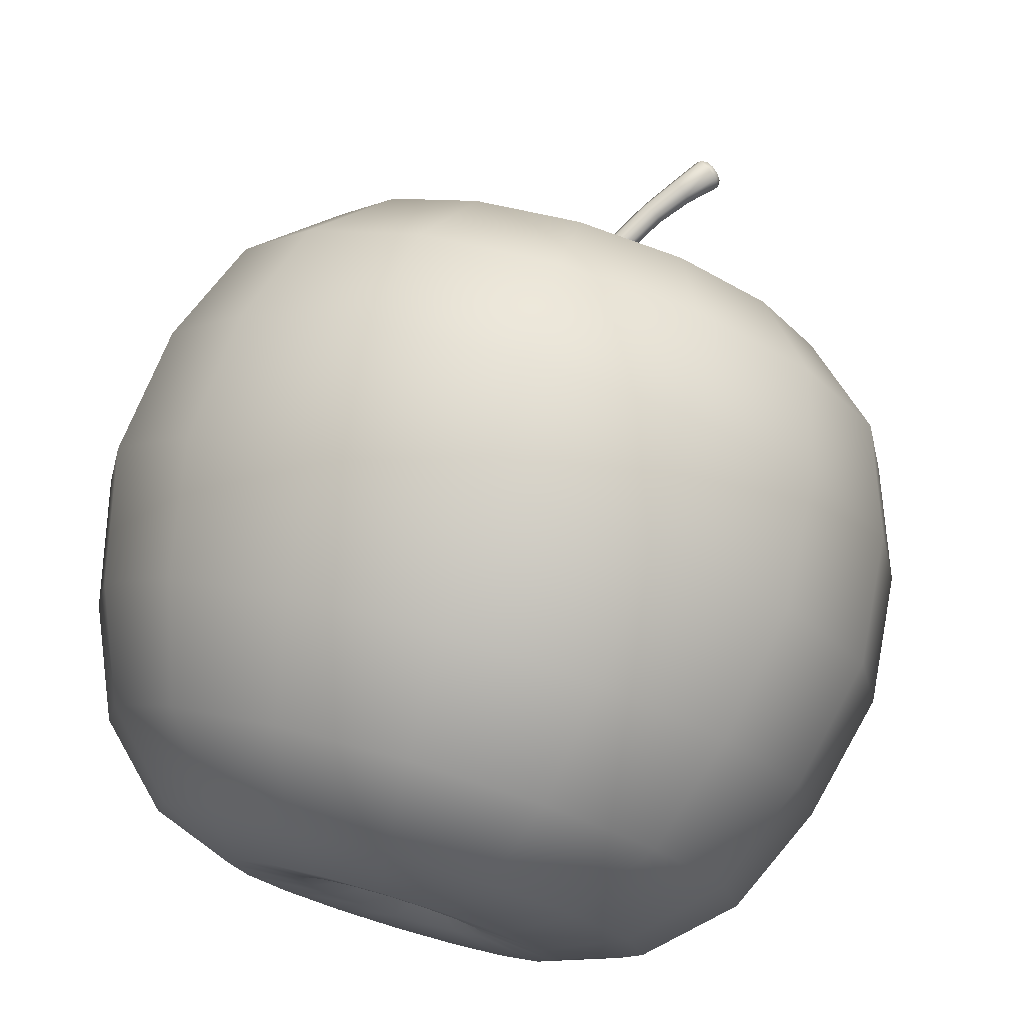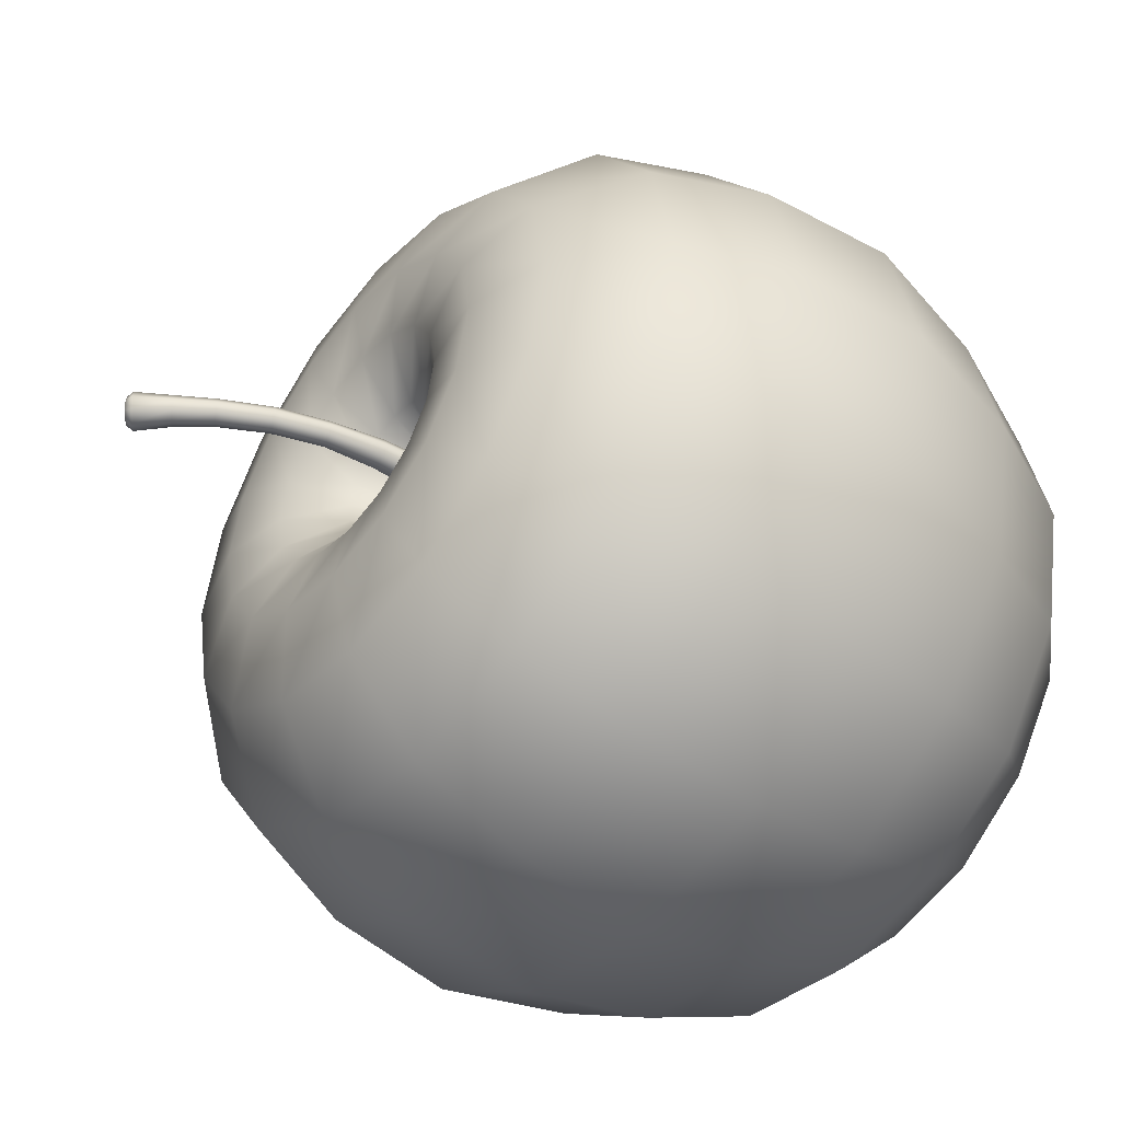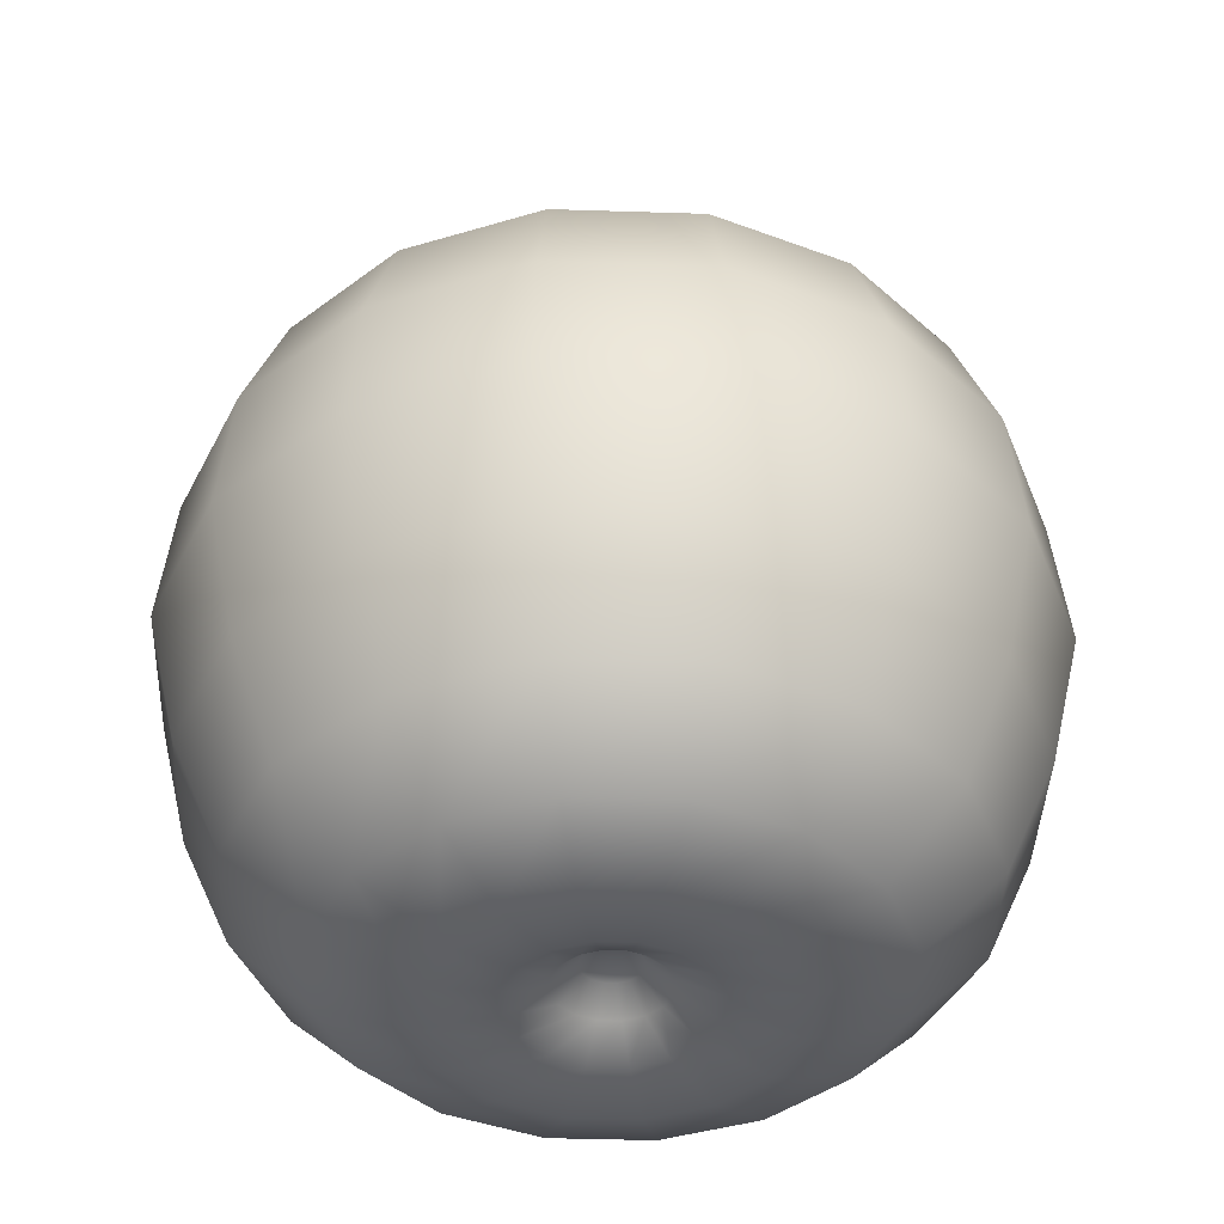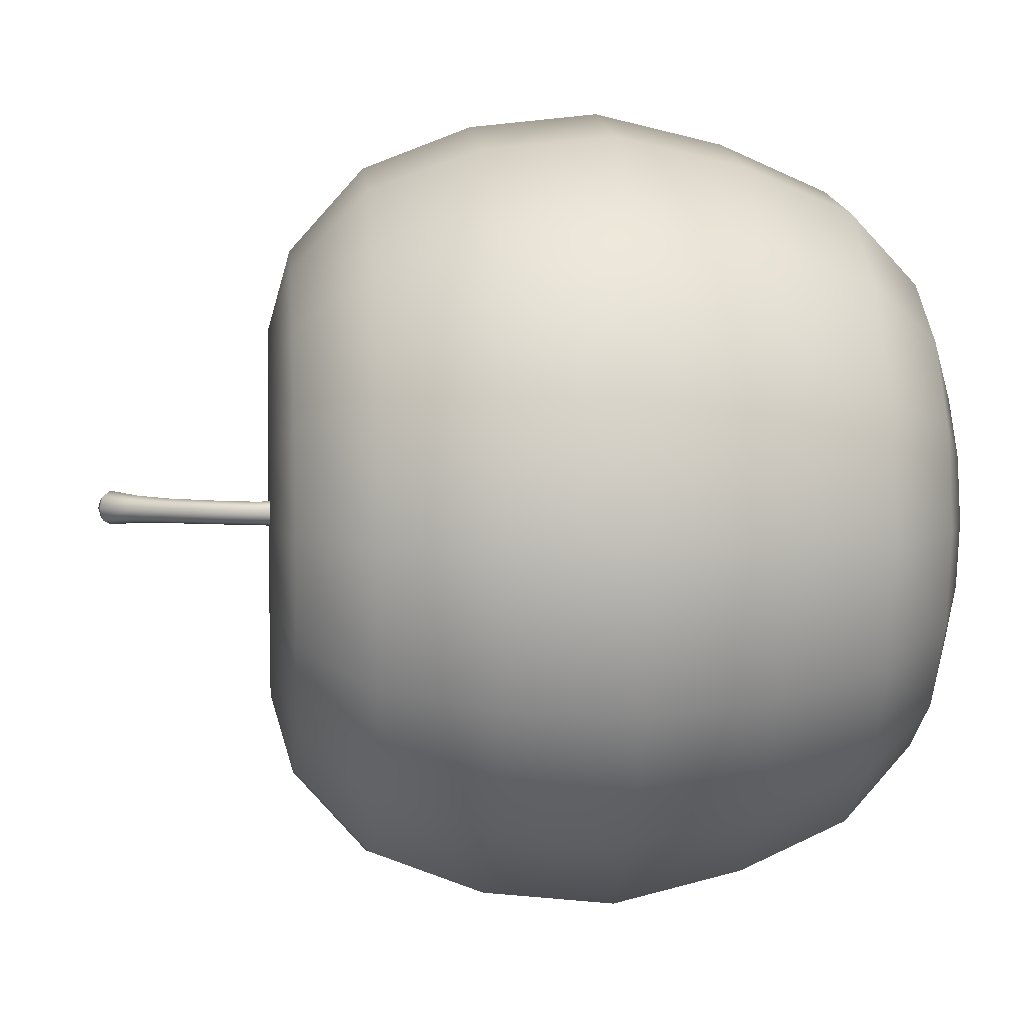
<metadata>
{"format":"obj","ext":"obj","renderer":"f3d","projection":"perspective","resolution":1024,"background":"white","views":[{"elev":75.7,"azim":16.5,"up":"+Z"},{"elev":-47.4,"azim":-128.2,"up":"+Z"},{"elev":-40.6,"azim":-171.0,"up":"+Y"},{"elev":4.9,"azim":-95.4,"up":"+Z"}]}
</metadata>
<code>
o apple
v -0.02064 0.07483 -0
v -0.02958 0.07235 -0
v -0.0388 0.06409 -0
v -0.04348 0.05201 -0
v -0.045 0.03776 -0
v -0.04166 0.02351 -0
v -0.03637 0.01143 0
v -0.02791 0.003362 0
v -0.01842 0 0
v -0.01038 0.00065 0
v -0.003055 0.005185 0
v -0.001383 0.05201 -0
v -0.003768 0.06092 -0
v -0.01333 0.07347 -0
v -0.007366 0.06897 -0
v -0.01906 0.07483 0.007897
v -0.02732 0.07235 0.01132
v -0.03584 0.06409 0.01485
v -0.04017 0.05201 0.01664
v -0.04157 0.03776 0.01722
v -0.03849 0.02351 0.01594
v -0.0336 0.01143 0.01392
v -0.02579 0.003362 0.01068
v -0.01702 0 0.007049
v -0.009591 0.00065 0.003973
v -0.002822 0.005185 0.001169
v -0.001277 0.05201 0.000529
v -0.003482 0.06092 0.001442
v -0.01231 0.07347 0.0051
v -0.006805 0.06897 0.002819
v -0.01459 0.07483 0.01459
v -0.02091 0.07235 0.02091
v -0.02743 0.06409 0.02743
v -0.03075 0.05201 0.03075
v -0.03182 0.03776 0.03182
v -0.02946 0.02351 0.02946
v -0.02571 0.01143 0.02571
v -0.01974 0.003362 0.01974
v -0.01302 0 0.01302
v -0.007341 0.00065 0.007341
v -0.00216 0.005185 0.00216
v -0.000978 0.05201 0.000978
v -0.002665 0.06092 0.002665
v -0.009424 0.07347 0.009424
v -0.005208 0.06897 0.005208
v -0.007897 0.07483 0.01906
v -0.01132 0.07235 0.02732
v -0.01485 0.06409 0.03584
v -0.01664 0.05201 0.04017
v -0.01722 0.03776 0.04157
v -0.01594 0.02351 0.03849
v -0.01392 0.01143 0.0336
v -0.01068 0.003362 0.02579
v -0.007049 0 0.01702
v -0.003973 0.00065 0.009591
v -0.001169 0.005185 0.002822
v -0.000529 0.05201 0.001277
v -0.001442 0.06092 0.003482
v -0.0051 0.07347 0.01231
v -0.002819 0.06897 0.006805
v -0 0.07483 0.02064
v -0 0.07235 0.02958
v 0 0.06409 0.0388
v 0 0.05201 0.04348
v 0 0.03776 0.045
v 0 0.02351 0.04166
v 0 0.01143 0.03637
v 0 0.003362 0.02791
v 0 0 0.01842
v 0 0.00065 0.01038
v 0 0.005185 0.003055
v -0 0.05201 0.001383
v -0 0.06092 0.003768
v -0 0.07347 0.01333
v -0 0.06897 0.007366
v 0.007897 0.07483 0.01906
v 0.01132 0.07235 0.02732
v 0.01485 0.06409 0.03584
v 0.01664 0.05201 0.04017
v 0.01722 0.03776 0.04157
v 0.01594 0.02351 0.03849
v 0.01392 0.01143 0.0336
v 0.01068 0.003362 0.02579
v 0.007049 0 0.01702
v 0.003973 0.00065 0.009591
v 0.001169 0.005185 0.002822
v 0.000529 0.05201 0.001277
v 0.001442 0.06092 0.003482
v 0.0051 0.07347 0.01231
v 0.002819 0.06897 0.006805
v 0.01459 0.07483 0.01459
v 0.02091 0.07235 0.02091
v 0.02743 0.06409 0.02743
v 0.03075 0.05201 0.03075
v 0.03182 0.03776 0.03182
v 0.02946 0.02351 0.02946
v 0.02571 0.01143 0.02571
v 0.01974 0.003362 0.01974
v 0.01302 0 0.01302
v 0.007341 0.00065 0.007341
v 0.00216 0.005185 0.00216
v 0.000978 0.05201 0.000978
v 0.002665 0.06092 0.002665
v 0.009424 0.07347 0.009424
v 0.005208 0.06897 0.005208
v 0.01906 0.07483 0.007897
v 0.02732 0.07235 0.01132
v 0.03584 0.06409 0.01485
v 0.04017 0.05201 0.01664
v 0.04157 0.03776 0.01722
v 0.03849 0.02351 0.01594
v 0.0336 0.01143 0.01392
v 0.02579 0.003362 0.01068
v 0.01702 0 0.007049
v 0.009591 0.00065 0.003973
v 0.002822 0.005185 0.001169
v 0.001277 0.05201 0.000529
v 0.003482 0.06092 0.001442
v 0.01231 0.07347 0.0051
v 0.006805 0.06897 0.002819
v 0.02064 0.07483 -0
v 0.02958 0.07235 -0
v 0.0388 0.06409 -0
v 0.04348 0.05201 -0
v 0.045 0.03776 -0
v 0.04166 0.02351 -0
v 0.03637 0.01143 -0
v 0.02791 0.003362 -0
v 0.01842 0 -0
v 0.01038 0.00065 -0
v 0.003055 0.005185 -0
v 0.001383 0.05201 -0
v 0.003768 0.06092 0
v 0.01333 0.07347 -0
v 0.007366 0.06897 0
v 0.01906 0.07483 -0.007897
v 0.02732 0.07235 -0.01132
v 0.03584 0.06409 -0.01485
v 0.04017 0.05201 -0.01664
v 0.04157 0.03776 -0.01722
v 0.03849 0.02351 -0.01594
v 0.0336 0.01143 -0.01392
v 0.02579 0.003362 -0.01068
v 0.01702 0 -0.007049
v 0.009591 0.00065 -0.003973
v 0.002822 0.005185 -0.001169
v 0.001277 0.05201 -0.000529
v 0.003482 0.06092 -0.001442
v 0.01231 0.07347 -0.0051
v 0.006805 0.06897 -0.002819
v 0.01459 0.07483 -0.01459
v 0.02091 0.07235 -0.02091
v 0.02743 0.06409 -0.02743
v 0.03075 0.05201 -0.03075
v 0.03182 0.03776 -0.03182
v 0.02946 0.02351 -0.02946
v 0.02571 0.01143 -0.02571
v 0.01974 0.003362 -0.01974
v 0.01302 0 -0.01302
v 0.007341 0.00065 -0.007341
v 0.00216 0.005185 -0.00216
v 0.000978 0.05201 -0.000978
v 0.002665 0.06092 -0.002665
v 0.009424 0.07347 -0.009424
v 0.005208 0.06897 -0.005208
v 0.007897 0.07483 -0.01906
v 0.01132 0.07235 -0.02732
v 0.01485 0.06409 -0.03584
v 0.01664 0.05201 -0.04017
v 0.01722 0.03776 -0.04157
v 0.01594 0.02351 -0.03849
v 0.01392 0.01143 -0.0336
v 0.01068 0.003362 -0.02579
v 0.007049 0 -0.01702
v 0.003973 0.00065 -0.009591
v 0.001169 0.005185 -0.002822
v 0.000529 0.05201 -0.001277
v 0.001442 0.06092 -0.003482
v 0.0051 0.07347 -0.01231
v 0.002819 0.06897 -0.006805
v 0 0.07483 -0.02064
v 0 0.07235 -0.02958
v 0 0.06409 -0.0388
v 0 0.05201 -0.04348
v 0 0.03776 -0.045
v -0 0.02351 -0.04166
v -0 0.01143 -0.03637
v -0 0.003362 -0.02791
v -0 0 -0.01842
v -0 0.00065 -0.01038
v -0 0.005185 -0.003055
v 0 0.05201 -0.001383
v 0 0.06092 -0.003768
v 0 0.07347 -0.01333
v 0 0.06897 -0.007366
v -0.007897 0.07483 -0.01906
v -0.01132 0.07235 -0.02732
v -0.01485 0.06409 -0.03584
v -0.01664 0.05201 -0.04017
v -0.01722 0.03776 -0.04157
v -0.01594 0.02351 -0.03849
v -0.01392 0.01143 -0.0336
v -0.01068 0.003362 -0.02579
v -0.007049 0 -0.01702
v -0.003973 0.00065 -0.009591
v -0.001169 0.005185 -0.002822
v -0.000529 0.05201 -0.001277
v -0.001442 0.06092 -0.003482
v -0.0051 0.07347 -0.01231
v -0.002819 0.06897 -0.006805
v -0.01459 0.07483 -0.01459
v -0.02091 0.07235 -0.02091
v -0.02743 0.06409 -0.02743
v -0.03075 0.05201 -0.03075
v -0.03182 0.03776 -0.03182
v -0.02946 0.02351 -0.02946
v -0.02571 0.01143 -0.02571
v -0.01974 0.003362 -0.01974
v -0.01302 0 -0.01302
v -0.007341 0.00065 -0.007341
v -0.00216 0.005185 -0.00216
v 0 0.004954 -0
v -0.000978 0.05201 -0.000978
v -0.002665 0.06092 -0.002665
v -0.009424 0.07347 -0.009424
v -0.005208 0.06897 -0.005208
v -0.01906 0.07483 -0.007897
v -0.02732 0.07235 -0.01132
v -0.03584 0.06409 -0.01485
v -0.04017 0.05201 -0.01664
v -0.04157 0.03776 -0.01722
v -0.03849 0.02351 -0.01594
v -0.0336 0.01143 -0.01392
v -0.02579 0.003362 -0.01068
v -0.01702 0 -0.007049
v -0.009591 0.00065 -0.003973
v -0.002822 0.005185 -0.001169
v -0.001277 0.05201 -0.000529
v -0.003482 0.06092 -0.001442
v -0.01231 0.07347 -0.0051
v -0.006805 0.06897 -0.002819
v -0.005773 0.002863 0
v -0.005334 0.002863 0.002209
v -0.004082 0.002863 0.004082
v -0.002209 0.002863 0.005334
v 0 0.002863 0.005773
v 0.002209 0.002863 0.005334
v 0.004082 0.002863 0.004082
v 0.005334 0.002863 0.002209
v 0.005773 0.002863 -0
v 0.005334 0.002863 -0.002209
v 0.004082 0.002863 -0.004082
v 0.002209 0.002863 -0.005334
v -0 0.002863 -0.005773
v -0.002209 0.002863 -0.005334
v -0.004082 0.002863 -0.004082
v -0.005334 0.002863 -0.002209
v 0.001743 0.05208 0.001744
v 0.002465 0.05211 0
v 0.001743 0.05208 -0.001744
v 0 0.05201 -0.002467
v -0.001743 0.05194 -0.001744
v -0.002465 0.05191 -0
v -0.001743 0.05194 0.001744
v -0 0.05201 0.002467
v 0.001073 0.05857 0.001492
v 0.001691 0.0586 0
v 0.001073 0.05857 -0.001492
v -0.000417 0.05851 -0.00211
v -0.001908 0.05846 -0.001492
v -0.002525 0.05843 -0
v -0.001908 0.05846 0.001492
v -0.000417 0.05851 0.00211
v 0.000734 0.06493 0.001239
v 0.001247 0.06492 0
v 0.000734 0.06493 -0.001239
v -0.000505 0.06496 -0.001752
v -0.001744 0.06499 -0.001239
v -0.002257 0.065 -0
v -0.001744 0.06499 0.001239
v -0.000505 0.06496 0.001752
v 0.000924 0.07055 0.001089
v 0.001371 0.07049 0
v 0.000924 0.07055 -0.001089
v -0.000157 0.07069 -0.001541
v -0.001238 0.07082 -0.001089
v -0.001685 0.07088 -0
v -0.001238 0.07082 0.001089
v -0.000157 0.07069 0.001541
v 0.001833 0.07604 0.00094
v 0.002208 0.07594 0
v 0.001833 0.07604 -0.00094
v 0.000927 0.07629 -0.001329
v 2e-05 0.07654 -0.00094
v -0.000355 0.07664 -0
v 2e-05 0.07654 0.00094
v 0.000927 0.07629 0.001329
v 0.003693 0.08118 0.000966
v 0.004059 0.08102 0
v 0.003693 0.08118 -0.000966
v 0.00281 0.08157 -0.001365
v 0.001929 0.08196 -0.000964
v 0.001564 0.08213 -0
v 0.001929 0.08196 0.000964
v 0.00281 0.08157 0.001365
v 0.006322 0.08599 0.001003
v 0.006676 0.08577 0
v 0.006322 0.08599 -0.001003
v 0.005469 0.08651 -0.001416
v 0.004619 0.08704 -0.000999
v 0.004268 0.08726 -0
v 0.004619 0.08704 0.000999
v 0.005469 0.08651 0.001416
v 0.008852 0.08937 0.001123
v 0.009223 0.08909 0
v 0.008852 0.08937 -0.001123
v 0.007956 0.09004 -0.001588
v 0.00706 0.09072 -0.001123
v 0.006689 0.091 -0
v 0.00706 0.09072 0.001123
v 0.007956 0.09004 0.001588
v 0.01166 0.09305 0.001014
v 0.01199 0.0928 -0
v 0.01166 0.09305 -0.001014
v 0.01085 0.09366 -0.001433
v 0.01004 0.09427 -0.001014
v 0.009703 0.09452 -0
v 0.01004 0.09427 0.001014
v 0.01085 0.09366 0.001433
v 0.01156 0.09229 0.001394
v 0.01045 0.09313 0.001971
v 0.01202 0.09194 0
v 0.01156 0.09229 -0.001394
v 0.01045 0.09313 -0.001971
v 0.009336 0.09397 -0.001394
v 0.008875 0.09431 -0
v 0.009336 0.09397 0.001394
v 0.01085 0.09366 -0
f 2 17 16 1
f 17 32 31 16
f 32 47 46 31
f 47 62 61 46
f 62 77 76 61
f 77 92 91 76
f 92 107 106 91
f 107 122 121 106
f 122 137 136 121
f 137 152 151 136
f 152 167 166 151
f 167 182 181 166
f 182 197 196 181
f 197 212 211 196
f 212 228 227 211
f 228 2 1 227
f 3 18 17 2
f 18 33 32 17
f 33 48 47 32
f 48 63 62 47
f 63 78 77 62
f 78 93 92 77
f 93 108 107 92
f 108 123 122 107
f 123 138 137 122
f 138 153 152 137
f 153 168 167 152
f 168 183 182 167
f 183 198 197 182
f 198 213 212 197
f 213 229 228 212
f 229 3 2 228
f 4 19 18 3
f 19 34 33 18
f 34 49 48 33
f 49 64 63 48
f 64 79 78 63
f 79 94 93 78
f 94 109 108 93
f 109 124 123 108
f 124 139 138 123
f 139 154 153 138
f 154 169 168 153
f 169 184 183 168
f 184 199 198 183
f 199 214 213 198
f 214 230 229 213
f 230 4 3 229
f 5 20 19 4
f 20 35 34 19
f 35 50 49 34
f 50 65 64 49
f 65 80 79 64
f 80 95 94 79
f 95 110 109 94
f 110 125 124 109
f 125 140 139 124
f 140 155 154 139
f 155 170 169 154
f 170 185 184 169
f 185 200 199 184
f 200 215 214 199
f 215 231 230 214
f 231 5 4 230
f 6 21 20 5
f 21 36 35 20
f 36 51 50 35
f 51 66 65 50
f 66 81 80 65
f 81 96 95 80
f 96 111 110 95
f 111 126 125 110
f 126 141 140 125
f 141 156 155 140
f 156 171 170 155
f 171 186 185 170
f 186 201 200 185
f 201 216 215 200
f 216 232 231 215
f 232 6 5 231
f 7 22 21 6
f 22 37 36 21
f 37 52 51 36
f 52 67 66 51
f 67 82 81 66
f 82 97 96 81
f 97 112 111 96
f 112 127 126 111
f 127 142 141 126
f 142 157 156 141
f 157 172 171 156
f 172 187 186 171
f 187 202 201 186
f 202 217 216 201
f 217 233 232 216
f 233 7 6 232
f 8 23 22 7
f 23 38 37 22
f 38 53 52 37
f 53 68 67 52
f 68 83 82 67
f 83 98 97 82
f 98 113 112 97
f 113 128 127 112
f 128 143 142 127
f 143 158 157 142
f 158 173 172 157
f 173 188 187 172
f 188 203 202 187
f 203 218 217 202
f 218 234 233 217
f 234 8 7 233
f 9 24 23 8
f 24 39 38 23
f 39 54 53 38
f 54 69 68 53
f 69 84 83 68
f 84 99 98 83
f 99 114 113 98
f 114 129 128 113
f 129 144 143 128
f 144 159 158 143
f 159 174 173 158
f 174 189 188 173
f 189 204 203 188
f 204 219 218 203
f 219 235 234 218
f 235 9 8 234
f 10 25 24 9
f 25 40 39 24
f 40 55 54 39
f 55 70 69 54
f 70 85 84 69
f 85 100 99 84
f 100 115 114 99
f 115 130 129 114
f 130 145 144 129
f 145 160 159 144
f 160 175 174 159
f 175 190 189 174
f 190 205 204 189
f 205 220 219 204
f 220 236 235 219
f 236 10 9 235
f 242 243 25 10
f 243 244 40 25
f 244 245 55 40
f 245 246 70 55
f 246 247 85 70
f 247 248 100 85
f 248 249 115 100
f 249 250 130 115
f 250 251 145 130
f 251 252 160 145
f 252 253 175 160
f 253 254 190 175
f 254 255 205 190
f 255 256 220 205
f 256 257 236 220
f 257 242 10 236
f 56 41 222 71
f 86 71 222 101
f 116 101 222 131
f 146 131 222 161
f 176 161 222 191
f 206 191 222 221
f 237 221 222 11
f 13 28 27 12
f 28 43 42 27
f 43 58 57 42
f 58 73 72 57
f 73 88 87 72
f 88 103 102 87
f 103 118 117 102
f 118 133 132 117
f 133 148 147 132
f 148 163 162 147
f 163 178 177 162
f 178 193 192 177
f 193 208 207 192
f 208 224 223 207
f 224 239 238 223
f 239 13 12 238
f 15 30 28 13
f 30 45 43 28
f 45 60 58 43
f 60 75 73 58
f 75 90 88 73
f 90 105 103 88
f 105 120 118 103
f 120 135 133 118
f 135 150 148 133
f 150 165 163 148
f 165 180 178 163
f 180 195 193 178
f 195 210 208 193
f 210 226 224 208
f 226 241 239 224
f 241 15 13 239
f 1 16 29 14
f 16 31 44 29
f 31 46 59 44
f 46 61 74 59
f 61 76 89 74
f 76 91 104 89
f 91 106 119 104
f 106 121 134 119
f 121 136 149 134
f 136 151 164 149
f 151 166 179 164
f 166 181 194 179
f 181 196 209 194
f 196 211 225 209
f 211 227 240 225
f 227 1 14 240
f 14 29 30 15
f 29 44 45 30
f 44 59 60 45
f 59 74 75 60
f 74 89 90 75
f 89 104 105 90
f 104 119 120 105
f 119 134 135 120
f 134 149 150 135
f 149 164 165 150
f 164 179 180 165
f 179 194 195 180
f 194 209 210 195
f 209 225 226 210
f 225 240 241 226
f 240 14 15 241
f 26 11 222 41
f 237 11 242 257
f 221 237 257 256
f 206 221 256 255
f 191 206 255 254
f 176 191 254 253
f 161 176 253 252
f 146 161 252 251
f 131 146 251 250
f 116 131 250 249
f 101 116 249 248
f 86 101 248 247
f 71 86 247 246
f 56 71 246 245
f 41 56 245 244
f 26 41 244 243
f 11 26 243 242
f 258 266 273 265
f 259 267 266 258
f 260 268 267 259
f 261 269 268 260
f 262 270 269 261
f 263 271 270 262
f 264 272 271 263
f 265 273 272 264
f 266 274 281 273
f 267 275 274 266
f 268 276 275 267
f 269 277 276 268
f 270 278 277 269
f 271 279 278 270
f 272 280 279 271
f 273 281 280 272
f 274 282 289 281
f 275 283 282 274
f 276 284 283 275
f 277 285 284 276
f 278 286 285 277
f 279 287 286 278
f 280 288 287 279
f 281 289 288 280
f 282 290 297 289
f 283 291 290 282
f 284 292 291 283
f 285 293 292 284
f 286 294 293 285
f 287 295 294 286
f 288 296 295 287
f 289 297 296 288
f 290 298 305 297
f 291 299 298 290
f 292 300 299 291
f 293 301 300 292
f 294 302 301 293
f 295 303 302 294
f 296 304 303 295
f 297 305 304 296
f 298 306 313 305
f 299 307 306 298
f 300 308 307 299
f 301 309 308 300
f 302 310 309 301
f 303 311 310 302
f 304 312 311 303
f 305 313 312 304
f 306 314 321 313
f 307 315 314 306
f 308 316 315 307
f 309 317 316 308
f 310 318 317 309
f 311 319 318 310
f 312 320 319 311
f 313 321 320 312
f 314 330 331 321
f 315 332 330 314
f 316 333 332 315
f 317 334 333 316
f 318 335 334 317
f 319 336 335 318
f 320 337 336 319
f 321 331 337 320
f 338 323 324 325
f 322 329 331 330
f 323 322 330 332
f 324 323 332 333
f 325 324 333 334
f 326 325 334 335
f 327 326 335 336
f 328 327 336 337
f 329 328 337 331
f 329 322 323 338
f 328 329 338 327
f 327 338 325 326

</code>
